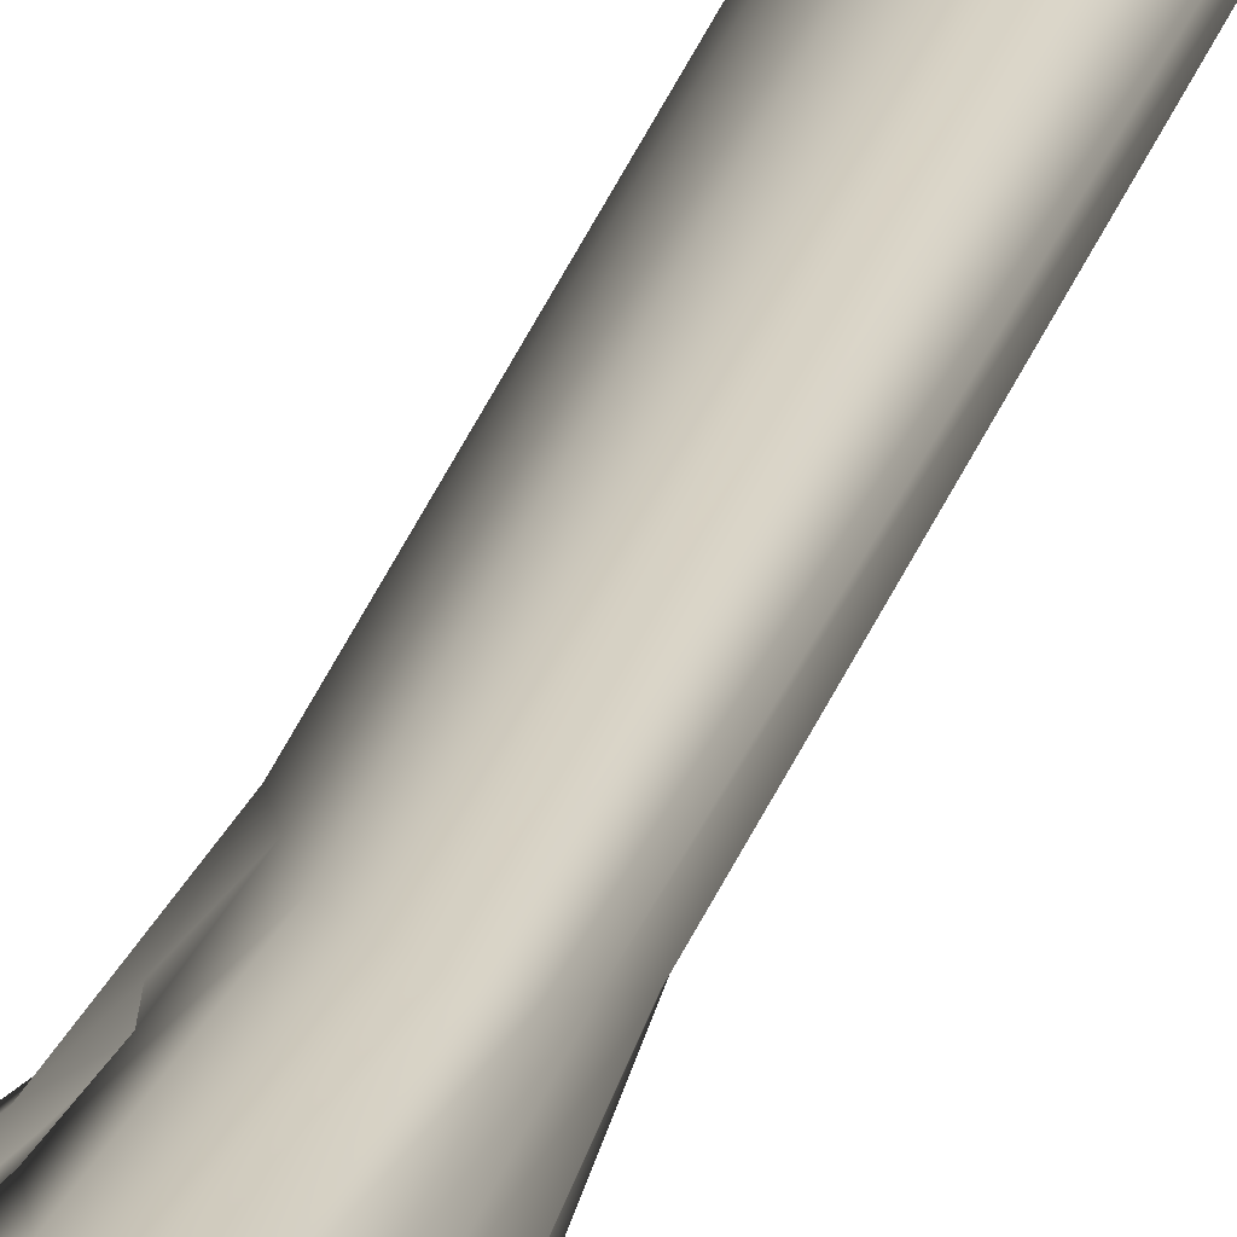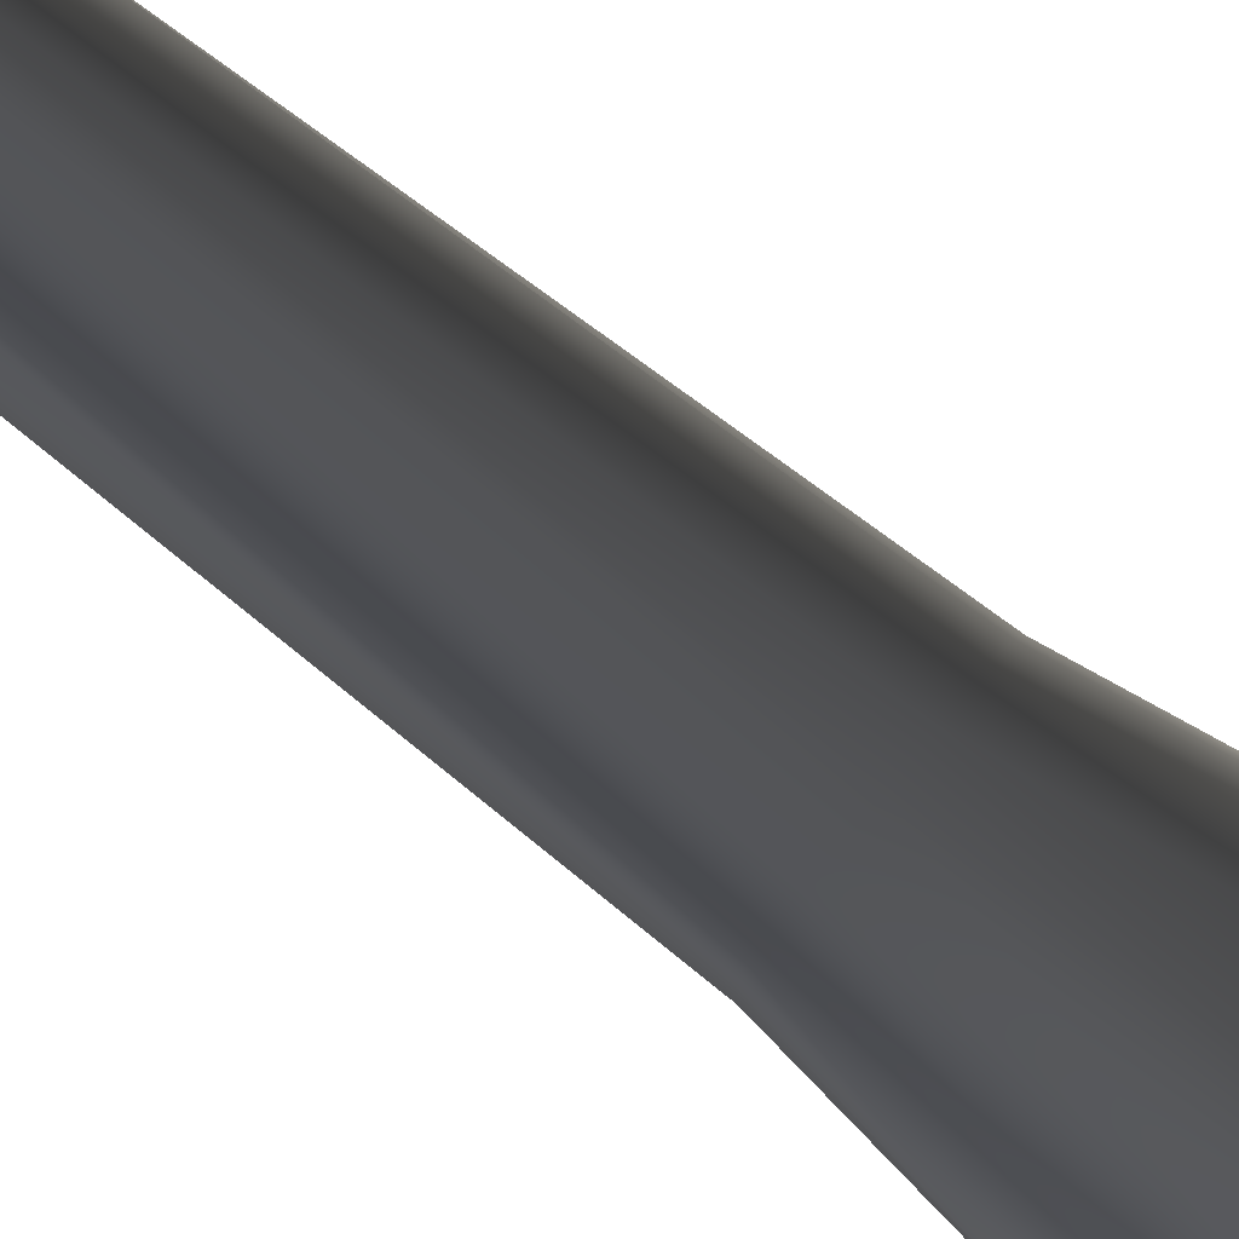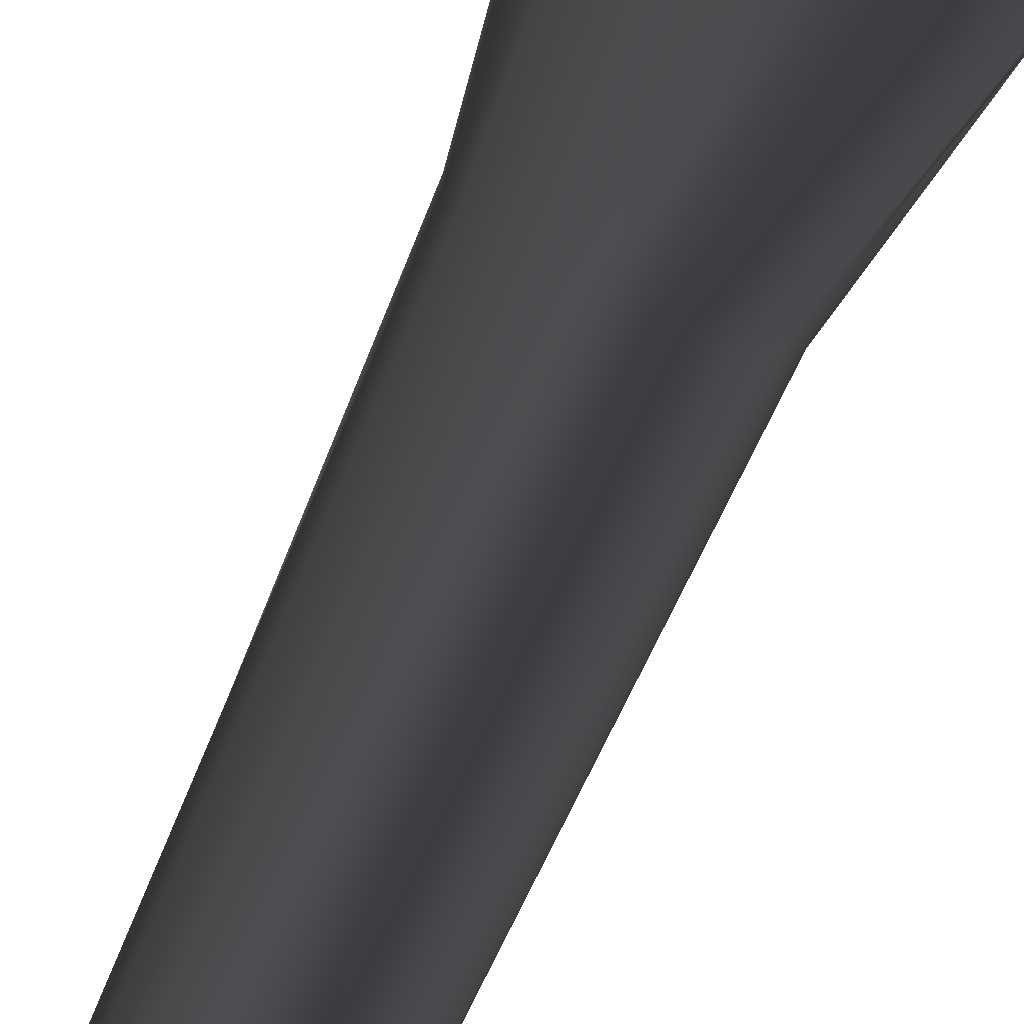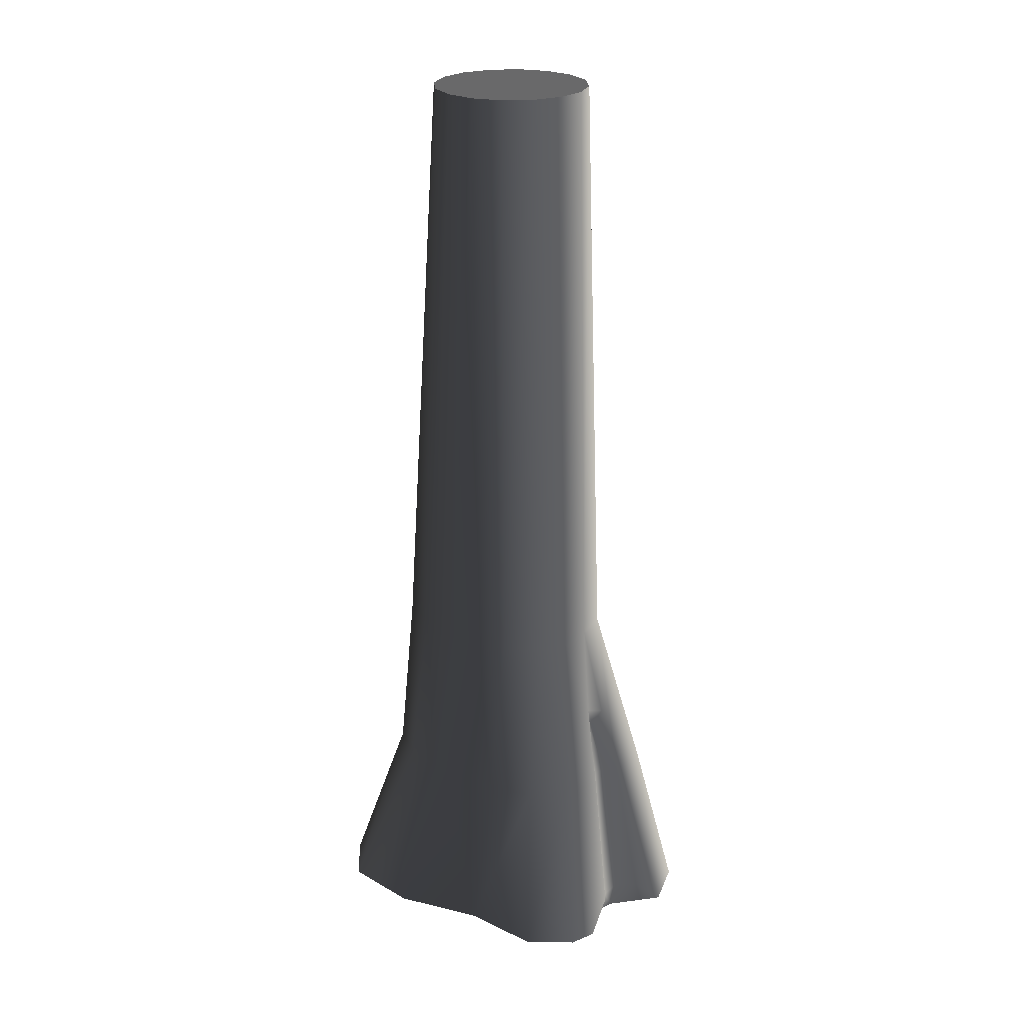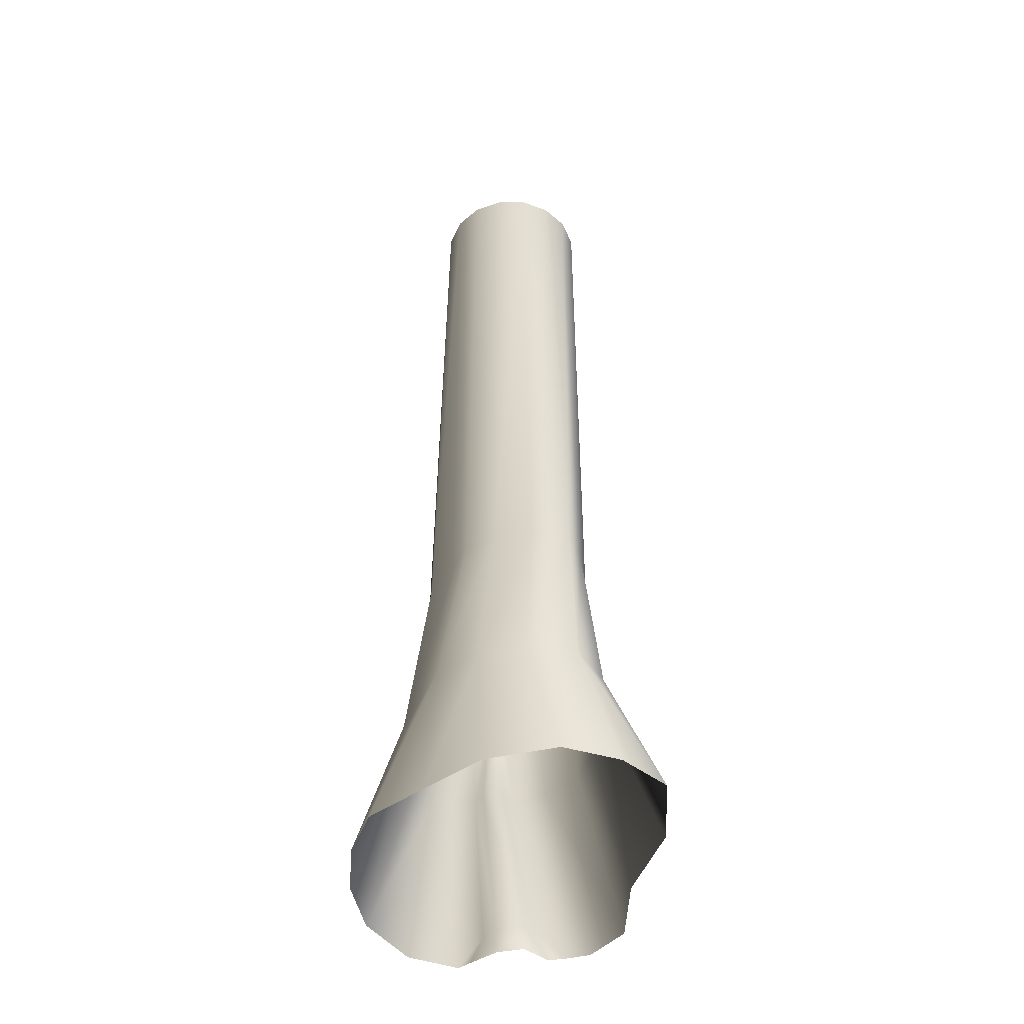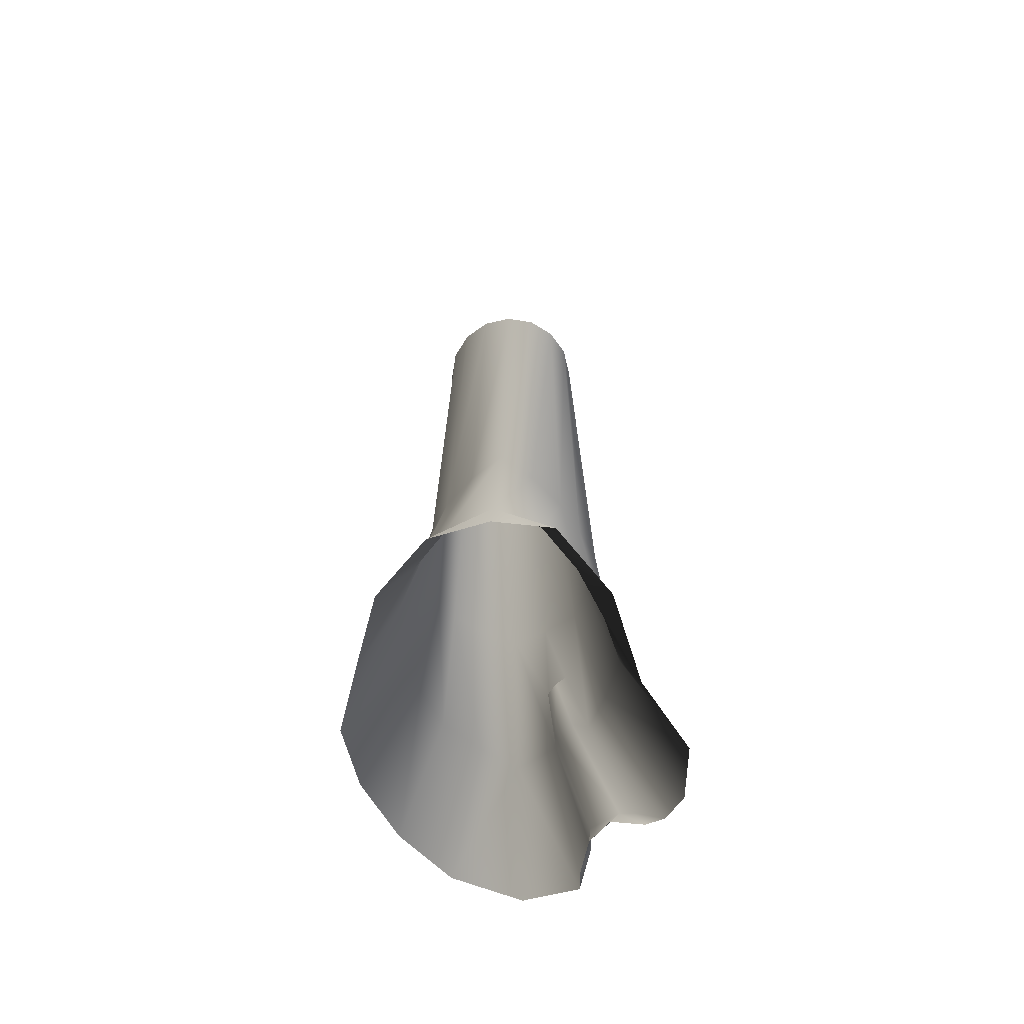
<metadata>
{"format":"obj","ext":"obj","renderer":"f3d","projection":"perspective","resolution":1024,"background":"white","views":[{"elev":-61.3,"azim":-26.9,"up":"+Y"},{"elev":77.8,"azim":127.9,"up":"+Y"},{"elev":-74.7,"azim":156.0,"up":"+Y"},{"elev":24.4,"azim":-128.8,"up":"+Z"},{"elev":-44.7,"azim":101.1,"up":"+Z"},{"elev":-67.0,"azim":137.0,"up":"+Z"}]}
</metadata>
<code>
v 0.9068 0.2823 11.61
v 1.117 -0.08907 4.169
v 0.981 -0.0906 11.61
v 1.133 0.401 4.169
v 0.6956 0.5985 11.61
v 1.062 0.8694 4.169
v 0.3794 0.8097 11.61
v 0.5804 0.9335 4.169
v 0.006501 0.8839 11.61
v 0.04663 0.9075 4.169
v 1.02 -0.4717 4.169
v 0.9068 -0.4635 11.61
v 0.6863 -0.7226 4.169
v 0.6956 -0.7797 11.61
v 0.3623 -1.071 4.169
v 0.3794 -0.9909 11.61
v -0.02899 -1.196 4.169
v 0.006503 -1.065 11.61
v -0.48 -1.089 4.169
v -0.3664 -0.9909 11.61
v -0.8776 -0.9308 4.169
v -0.6826 -0.7797 11.61
v -1.047 -0.5395 4.169
v -0.8938 -0.4635 11.61
v -1.171 -0.1195 4.169
v -0.968 -0.0906 11.61
v -1.049 0.2203 4.169
v -0.8938 0.2823 11.61
v -0.7846 0.677 4.169
v -0.6826 0.5985 11.61
v -0.3786 0.8112 4.169
v -0.3664 0.8097 11.61
v 0.04663 0.9075 4.169
v 0.006501 0.8839 11.61
v 0.003253 1.068 2.015
v -0.6741 0.822 2.015
v -1.2 0.541 2.015
v -1.411 0.07903 2.015
v -1.555 -0.3627 2.015
v -0.7313 1.201 -1.081e-06
v 0.2286 1.745 -7.97e-07
v -1.69 0.9758 -1.057e-06
v -2.094 0.4937 -1.033e-06
v -2.132 0.1539 0.007099
v -2.013 -0.1828 0.3781
v -1.981 -0.0188 -0.08107
v -1.877 -0.2881 0.3437
v -1.379 -0.4698 2.015
v -1.167 -0.5044 2.818
v -1.278 -0.4401 3.054
v -1.252 -0.716 2.936
v -1.459 -0.8417 2.015
v -1.321 -1.367 2.015
v -0.8003 -1.474 2.015
v -0.2324 -1.535 2.015
v 0.2744 -1.381 2.015
v 0.6665 -1.103 2.015
v 1.187 -0.7634 2.015
v 1.414 -0.2056 2.015
v 1.464 0.3789 2.015
v 1.258 0.9601 2.015
v 0.6792 1.171 2.015
v 0.003253 1.068 2.015
v 2.045 0.007244 -1.01e-06
v 2.096 0.8687 -1.057e-06
v 1.742 1.477 -1.092e-06
v 1.193 1.885 -1.116e-06
v 0.2286 1.745 -7.97e-07
v 1.638 -0.7614 -9.624e-07
v 1.251 -1.463 -6.08e-07
v 0.643 -1.831 -5.962e-07
v -0.1164 -2.036 -8.797e-07
v -0.9124 -2.049 -8.797e-07
v -1.715 -1.722 -5.962e-07
v -2.08 -1.167 -6.317e-07
v -1.954 -0.8312 0.3137
v -1.904 -0.9787 -0.05623
v -1.744 -0.6309 0.2835
v -1.327 -0.7122 2.015
v -1.144 -0.63 2.697
v -1.679 -0.6021 -0.08107
v -1.67 -0.2553 -0.08107
v 0.6956 -0.7797 11.61
v 0.981 -0.0906 11.61
v 0.9068 -0.4635 11.61
v 0.006503 -1.065 11.61
v -0.968 -0.0906 11.61
v 0.006501 0.8839 11.61
v 0.6956 0.5985 11.61
v 0.9068 0.2823 11.61
v 0.3794 0.8097 11.61
v -0.6826 0.5985 11.61
v -0.3664 0.8097 11.61
v -0.8938 0.2823 11.61
v -0.6826 -0.7797 11.61
v -0.8938 -0.4635 11.61
v -0.3664 -0.9909 11.61
v 0.3794 -0.9909 11.61
g P_DF_Tree_05_(31)_534_90
f 1 3 2
f 2 4 1
f 5 1 4
f 4 6 5
f 7 5 6
f 6 8 7
f 9 7 8
f 8 10 9
f 11 2 3
f 3 12 11
f 13 11 12
f 12 14 13
f 15 13 14
f 14 16 15
f 17 15 16
f 16 18 17
f 19 17 18
f 18 20 19
f 21 19 20
f 20 22 21
f 23 21 22
f 22 24 23
f 25 23 24
f 24 26 25
f 27 25 26
f 26 28 27
f 29 27 28
f 28 30 29
f 31 29 30
f 30 32 31
f 33 31 32
f 32 34 33
f 31 33 35
f 35 36 31
f 29 31 36
f 36 37 29
f 27 29 37
f 37 38 27
f 25 27 38
f 38 39 25
f 40 36 35
f 37 36 40
f 35 41 40
f 40 42 37
f 38 37 42
f 42 43 38
f 44 39 38
f 38 43 44
f 44 45 39
f 44 46 45
f 45 46 47
f 45 47 48
f 48 39 45
f 39 48 49
f 49 50 39
f 25 39 50
f 23 25 50
f 50 51 23
f 21 23 51
f 21 51 52
f 21 52 53
f 19 21 53
f 53 54 19
f 17 19 54
f 54 55 17
f 15 17 55
f 55 56 15
f 13 15 56
f 56 57 13
f 11 13 57
f 57 58 11
f 2 11 58
f 58 59 2
f 4 2 59
f 59 60 4
f 6 4 60
f 60 61 6
f 8 6 61
f 61 62 8
f 10 8 62
f 62 63 10
f 60 59 64
f 64 65 60
f 61 60 65
f 65 66 61
f 61 66 67
f 67 62 61
f 62 67 68
f 68 63 62
f 69 64 59
f 59 58 69
f 70 69 58
f 58 57 70
f 71 70 57
f 57 56 71
f 72 71 56
f 56 55 72
f 73 72 55
f 55 54 73
f 73 54 53
f 53 74 73
f 75 74 53
f 53 52 75
f 75 52 76
f 77 75 76
f 78 76 52
f 52 79 78
f 80 79 52
f 52 51 80
f 80 51 50
f 50 49 80
f 79 80 49
f 49 48 79
f 47 78 79
f 79 48 47
f 81 78 47
f 76 78 81
f 81 77 76
f 47 82 81
f 47 46 82
f 83 85 84
f 83 84 86
f 84 87 86
f 84 88 87
f 84 89 88
f 84 90 89
f 89 91 88
f 88 92 87
f 88 93 92
f 92 94 87
f 87 95 86
f 87 96 95
f 95 97 86
f 83 86 98

</code>
